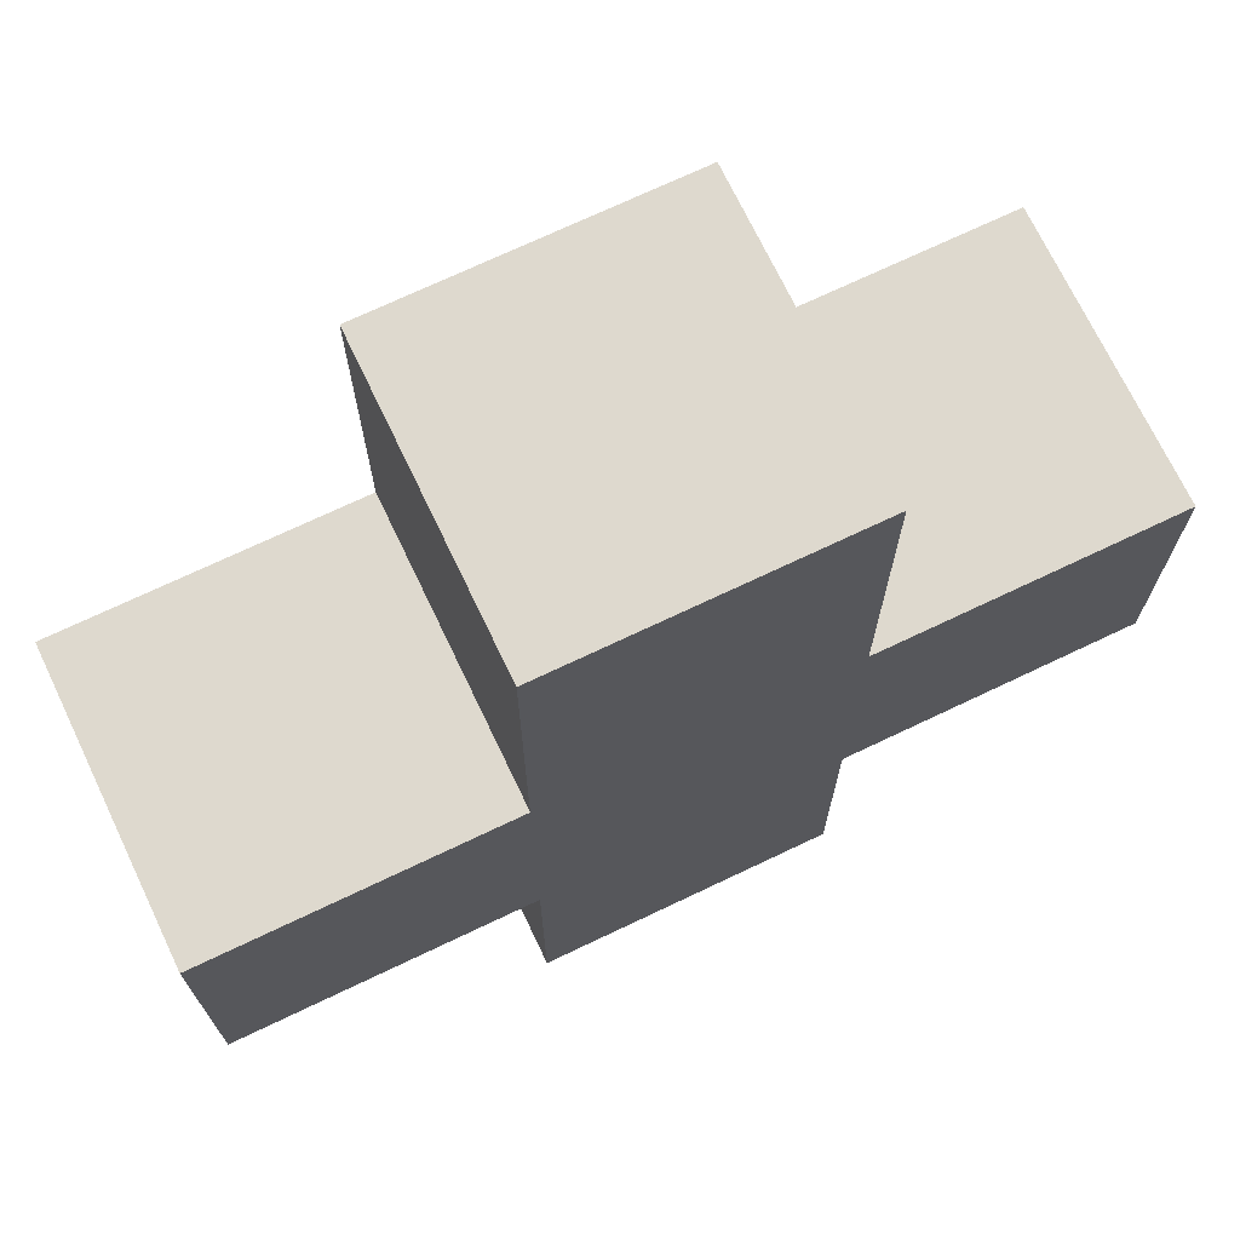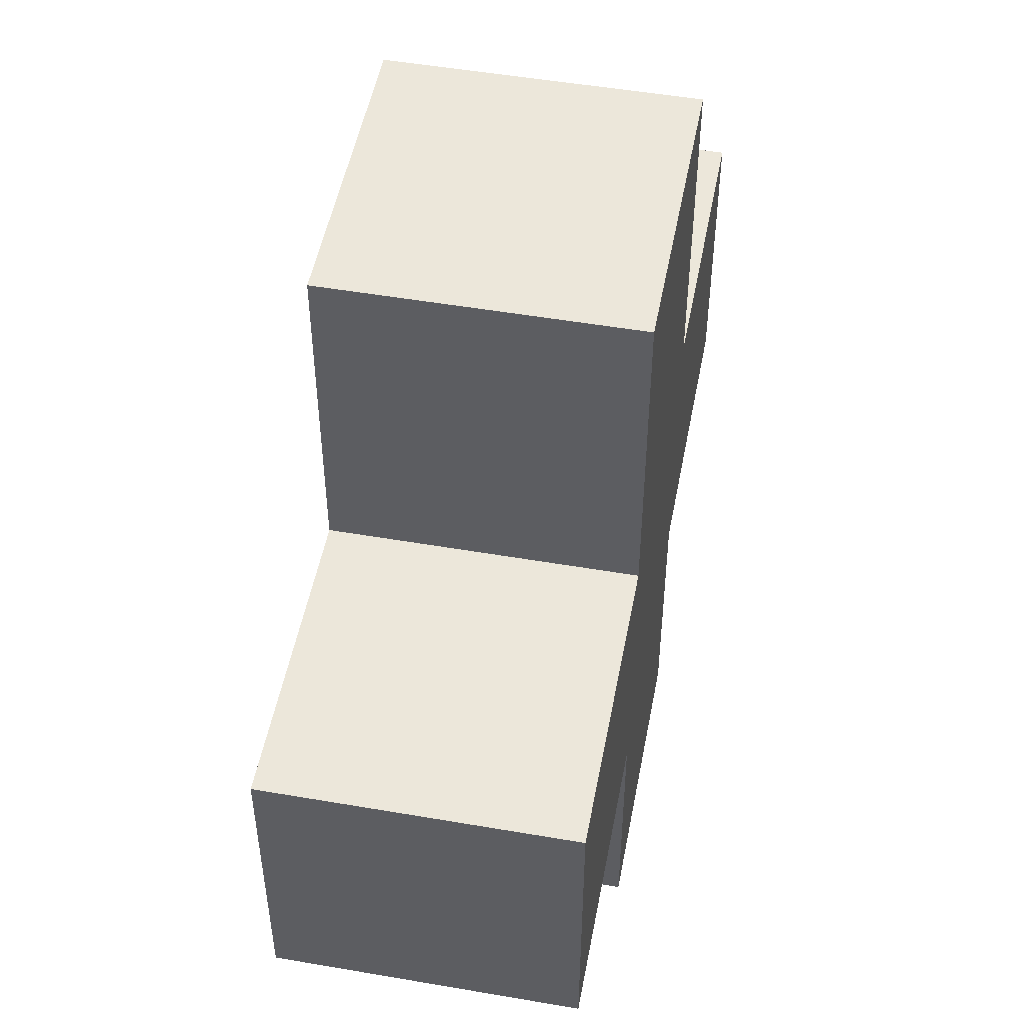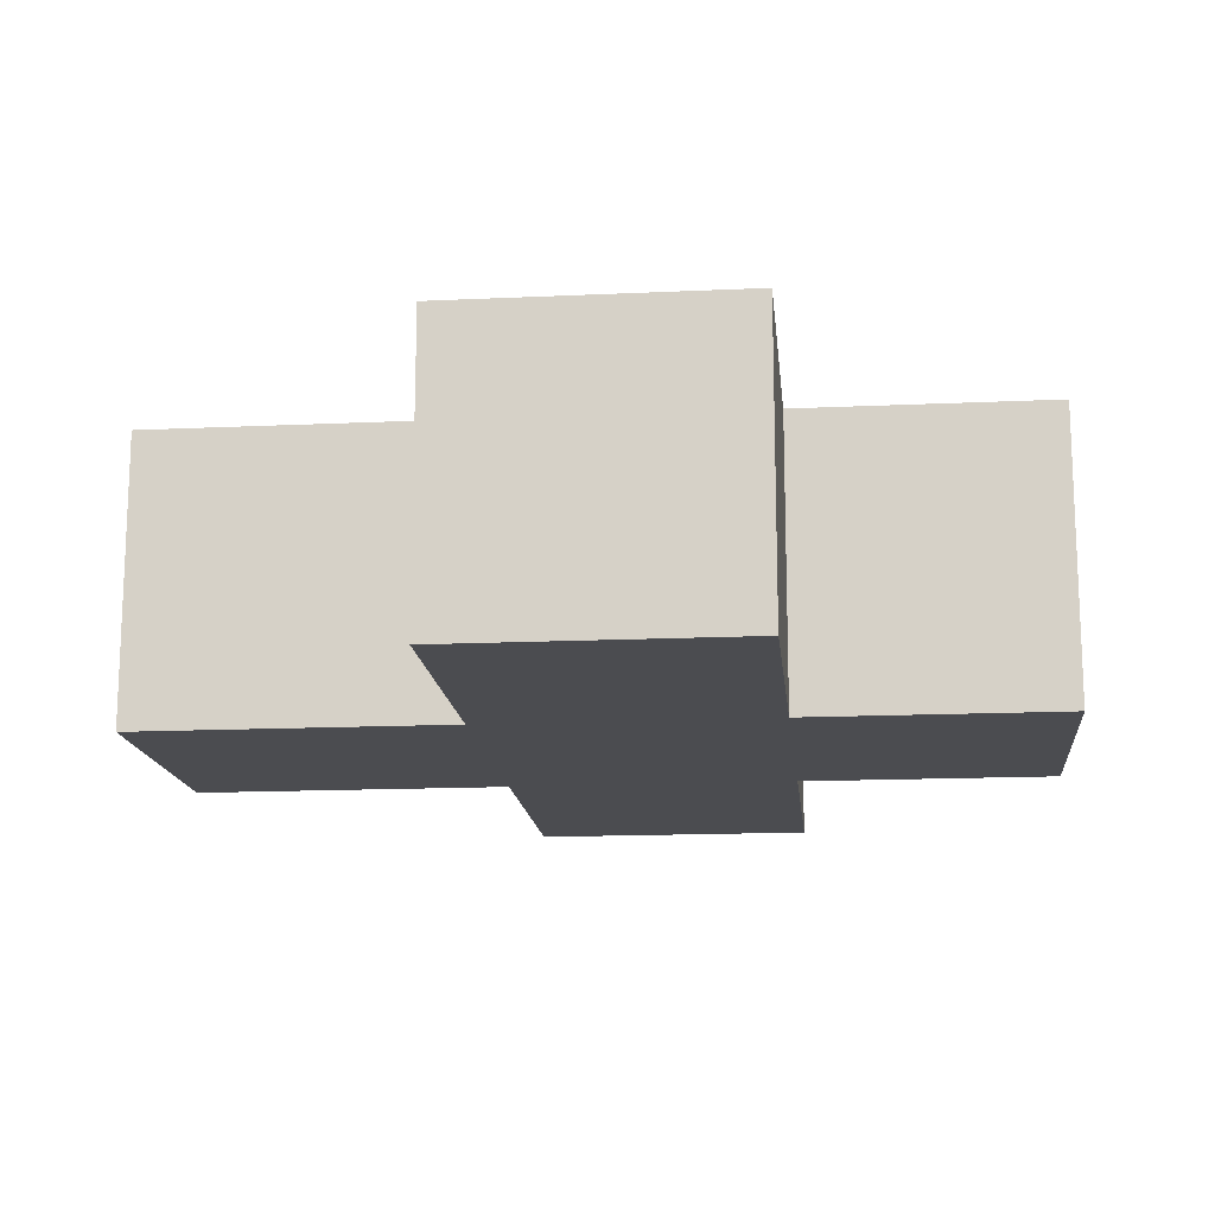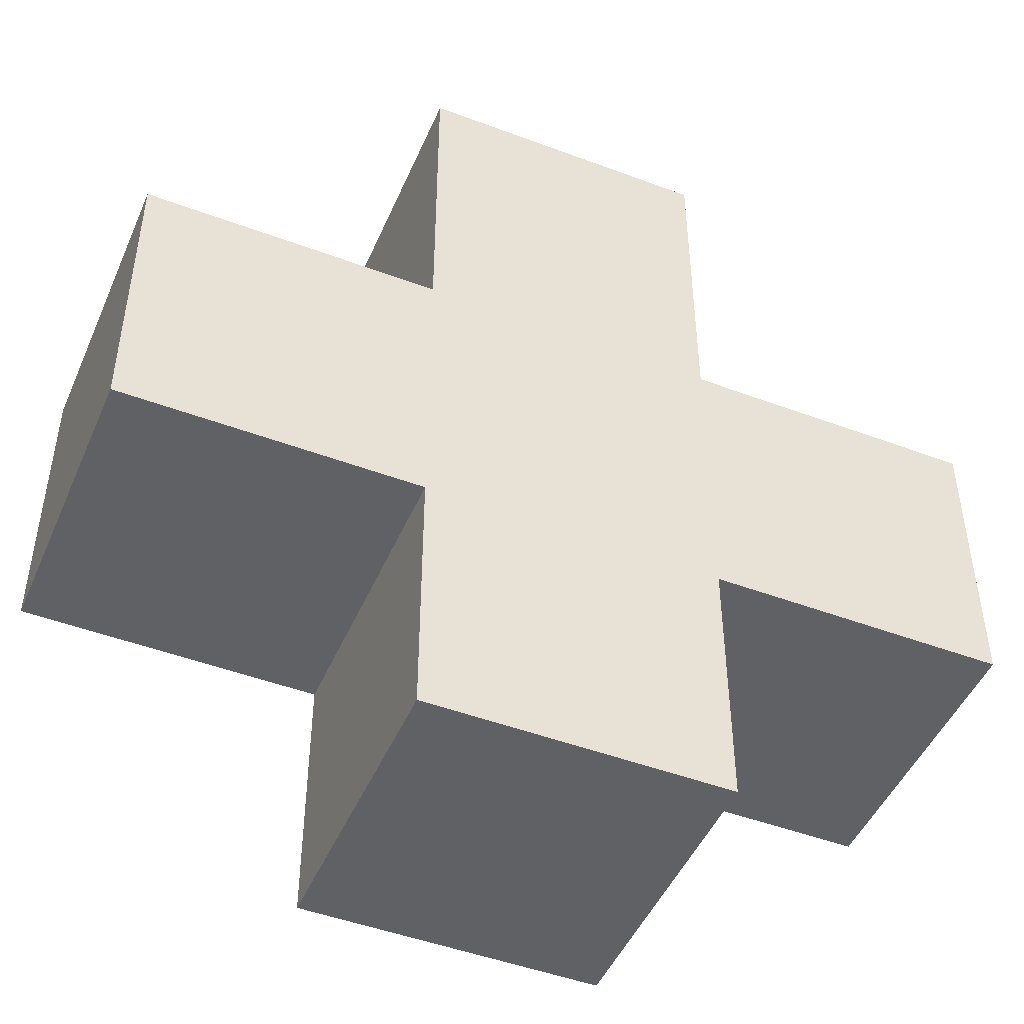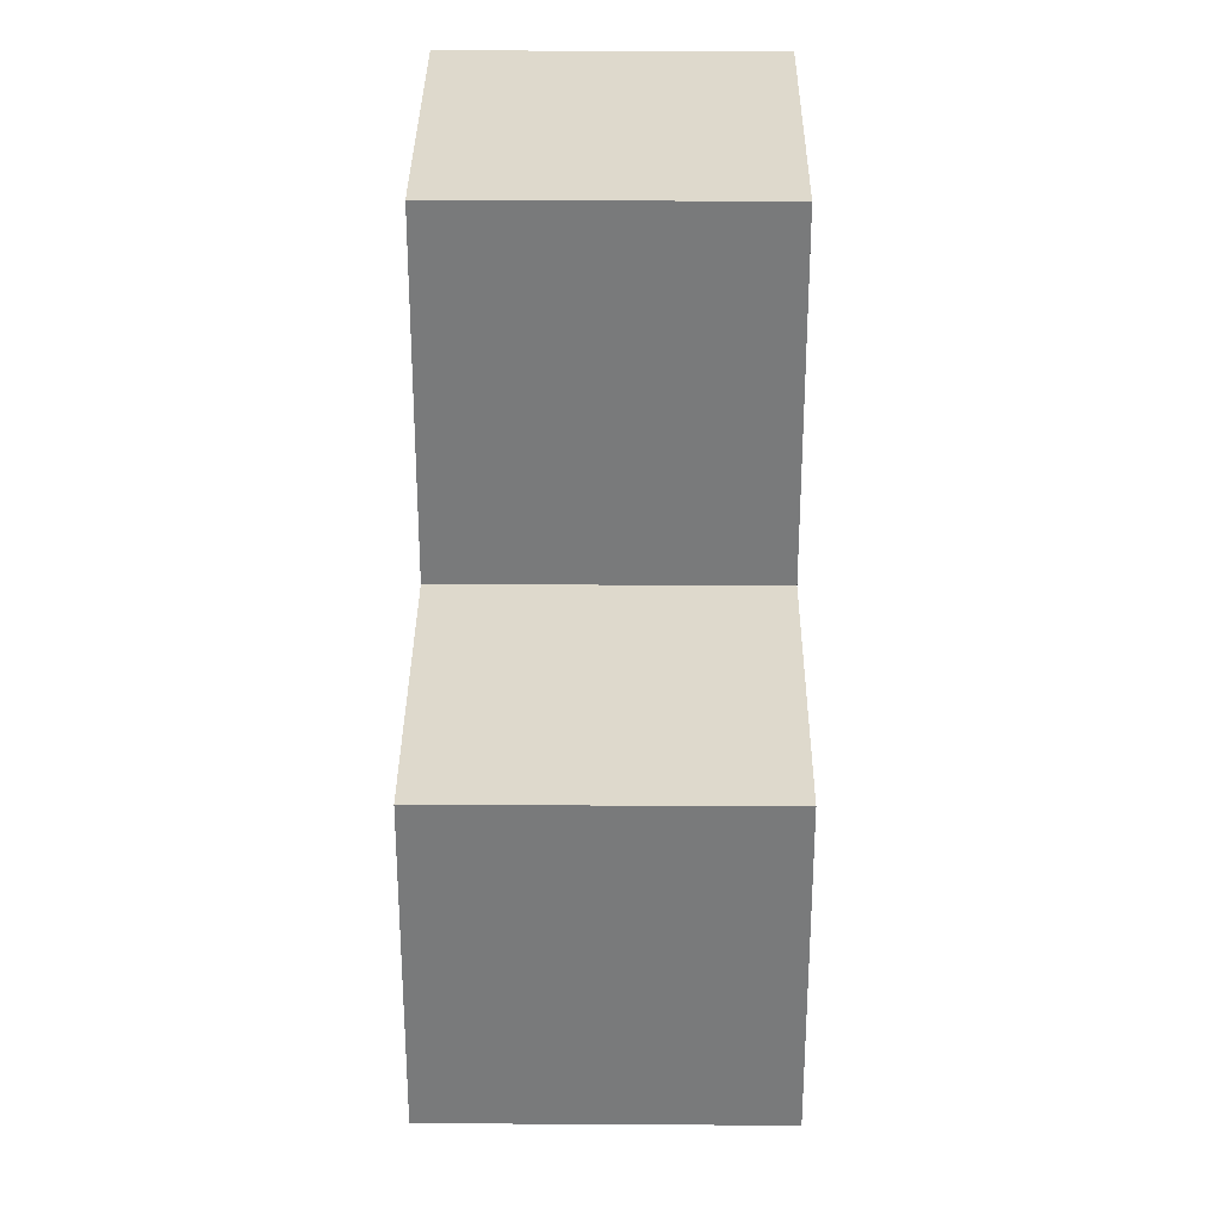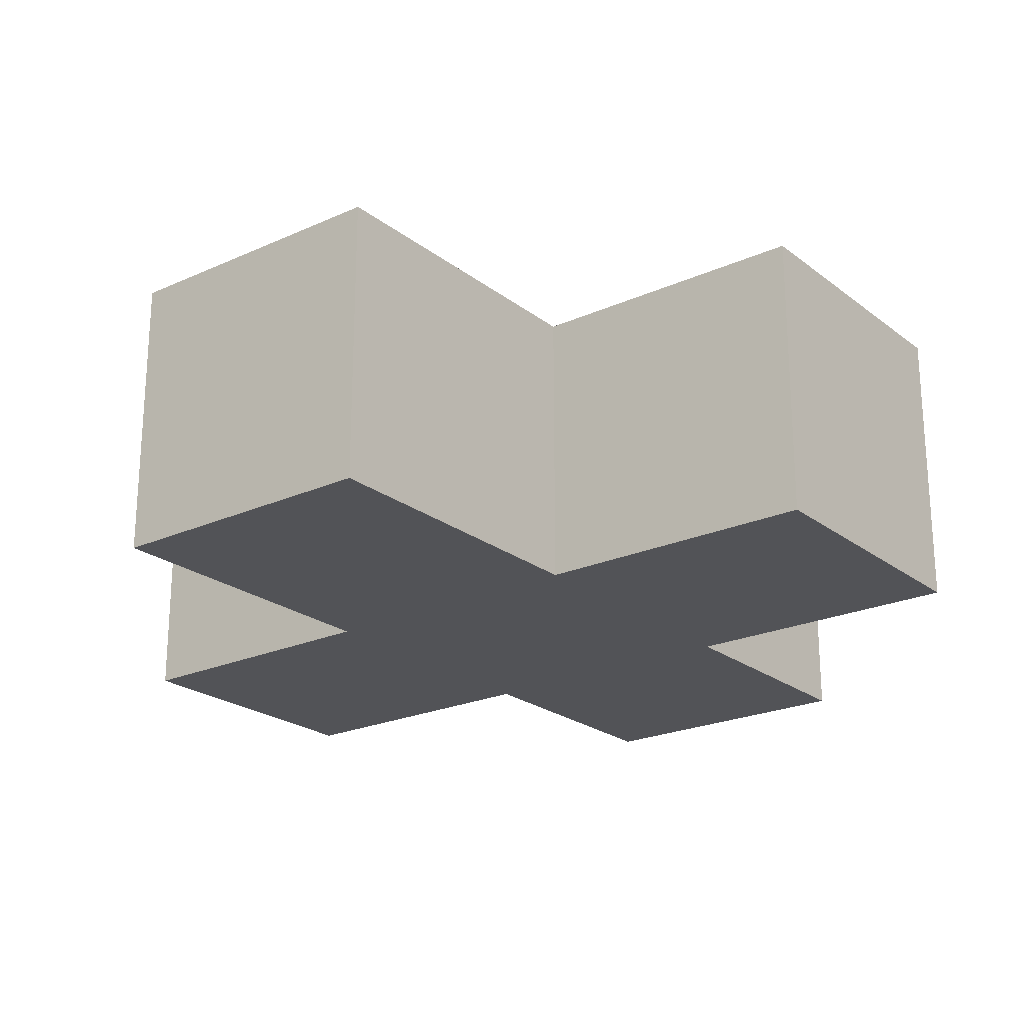
<metadata>
{"format":"obj","ext":"obj","renderer":"f3d","projection":"perspective","resolution":1024,"background":"white","views":[{"elev":71.4,"azim":-25.5,"up":"+Y"},{"elev":50.5,"azim":-79.3,"up":"+Y"},{"elev":-15.2,"azim":-84.4,"up":"+Z"},{"elev":-47.7,"azim":157.1,"up":"+Y"},{"elev":32.0,"azim":90.5,"up":"+Y"},{"elev":-22.5,"azim":-142.3,"up":"+Z"}]}
</metadata>
<code>
o pCube2
v -0.2 1.228 0.2
v 0.2 1.228 0.2
v -0.2 2.428 0.2
v 0.2 2.428 0.2
v -0.2 2.428 -0.2
v 0.2 2.428 -0.2
v -0.2 1.228 -0.2
v 0.2 1.228 -0.2
v -0.6 1.585 0.2
v 0.6 1.585 0.2
v -0.6 1.985 0.2
v 0.6 1.985 0.2
v -0.6 1.985 -0.2
v 0.6 1.985 -0.2
v -0.6 1.585 -0.2
v 0.6 1.585 -0.2
f 1 2 3
f 3 2 4
f 3 4 5
f 5 4 6
f 5 6 7
f 7 6 8
f 8 1 7
f 1 8 2
f 2 8 4
f 4 8 6
f 7 1 5
f 5 1 3
f 9 10 11
f 11 10 12
f 11 12 13
f 13 12 14
f 13 14 15
f 15 14 16
f 16 9 15
f 9 16 10
f 10 16 12
f 12 16 14
f 15 9 13
f 13 9 11

</code>
